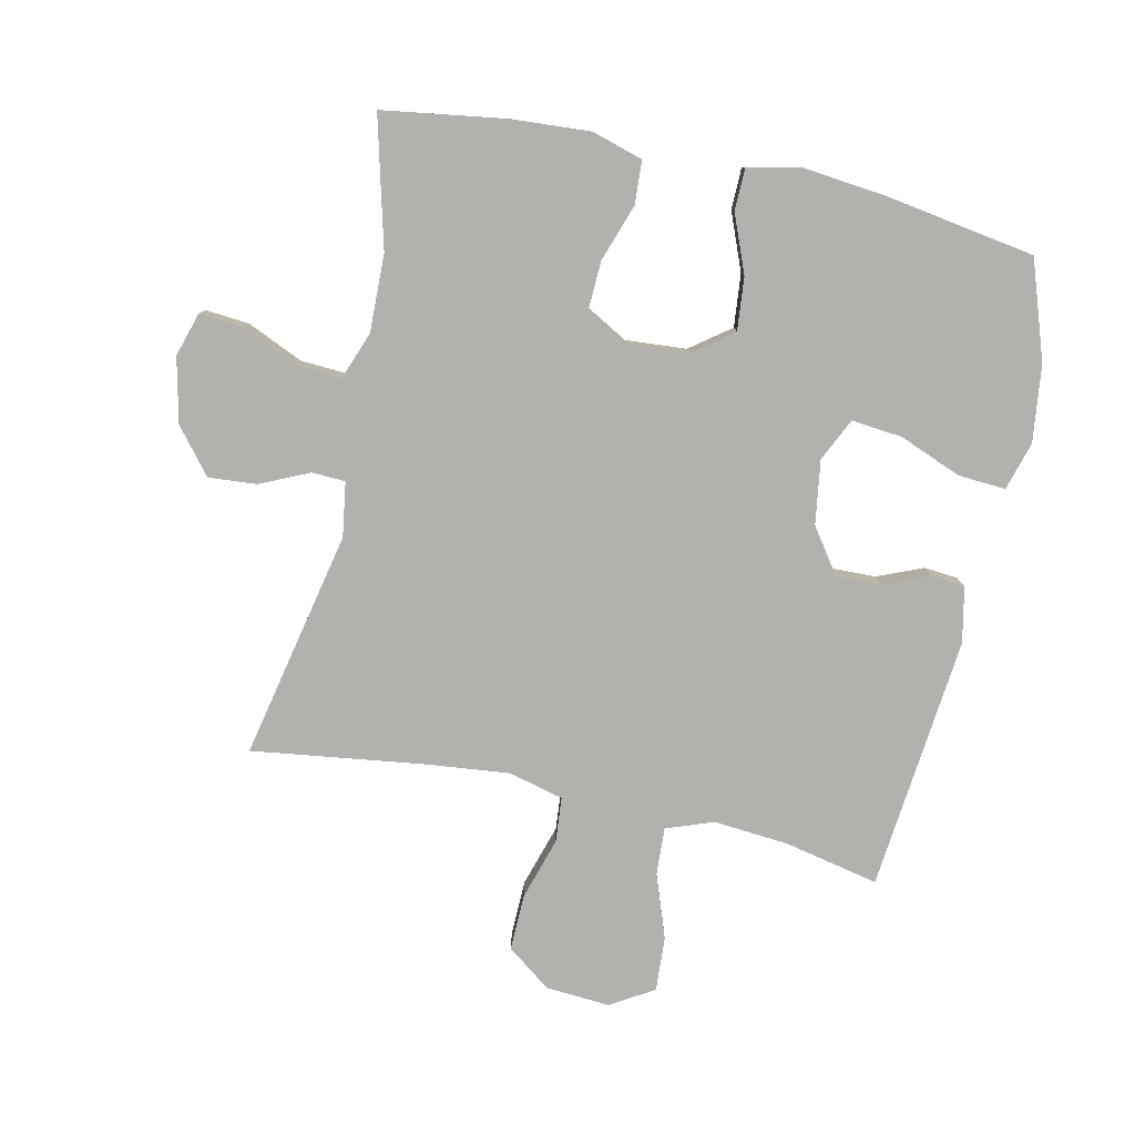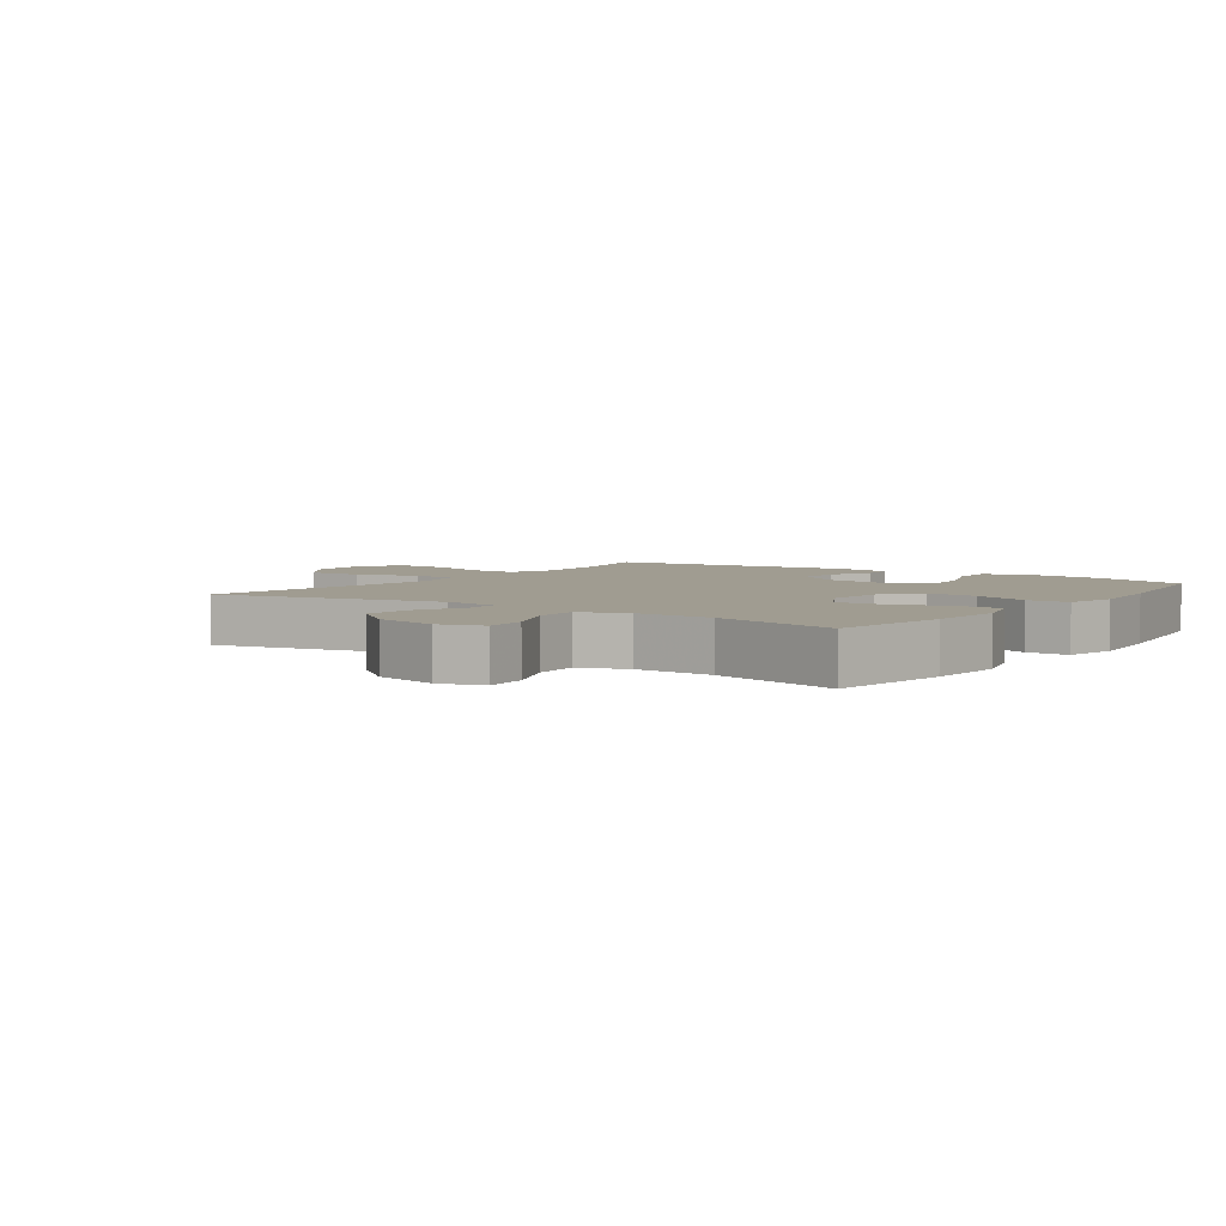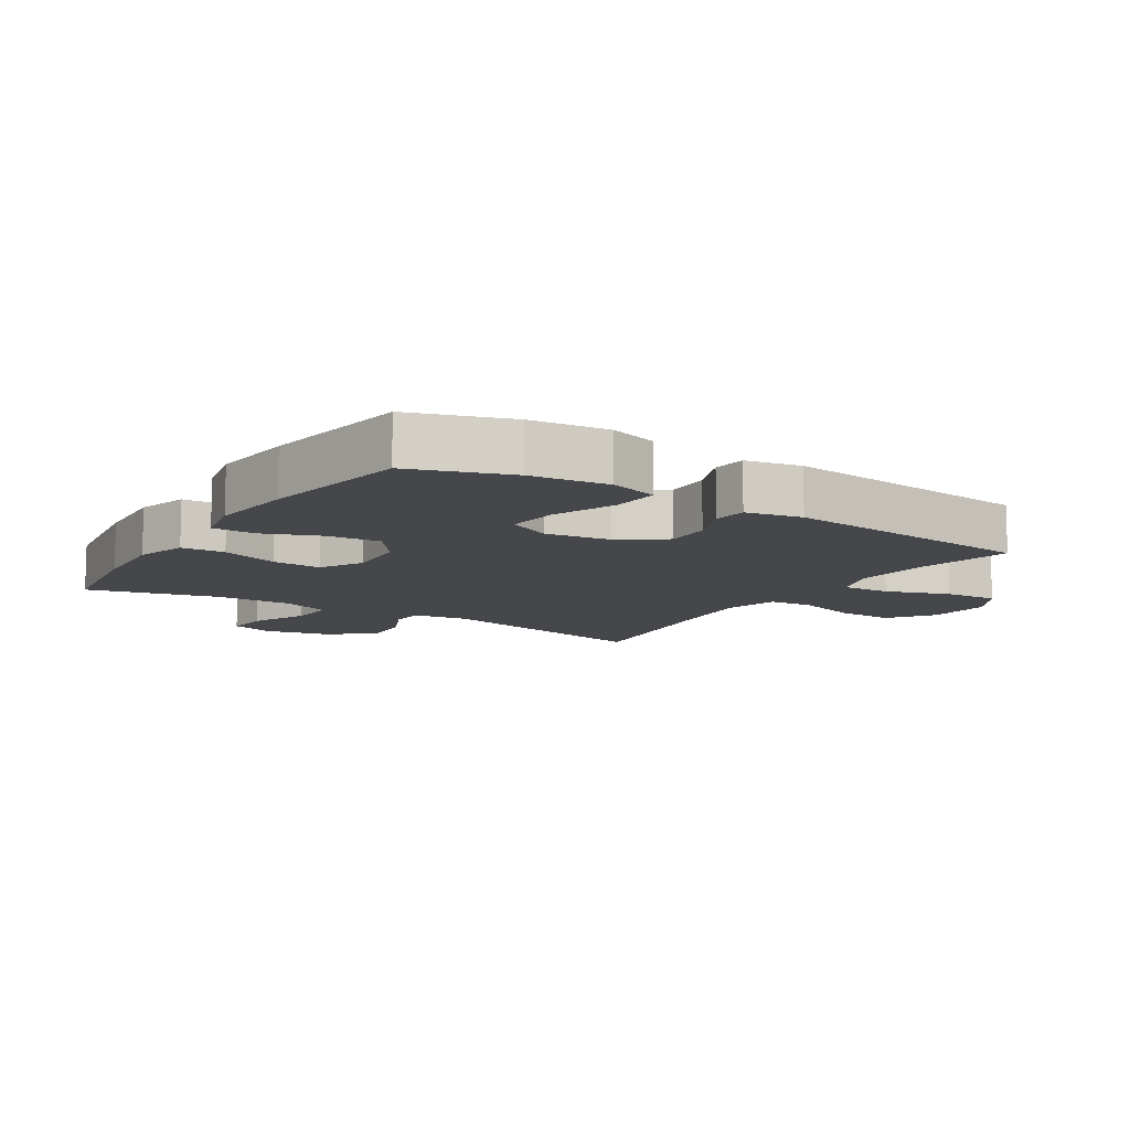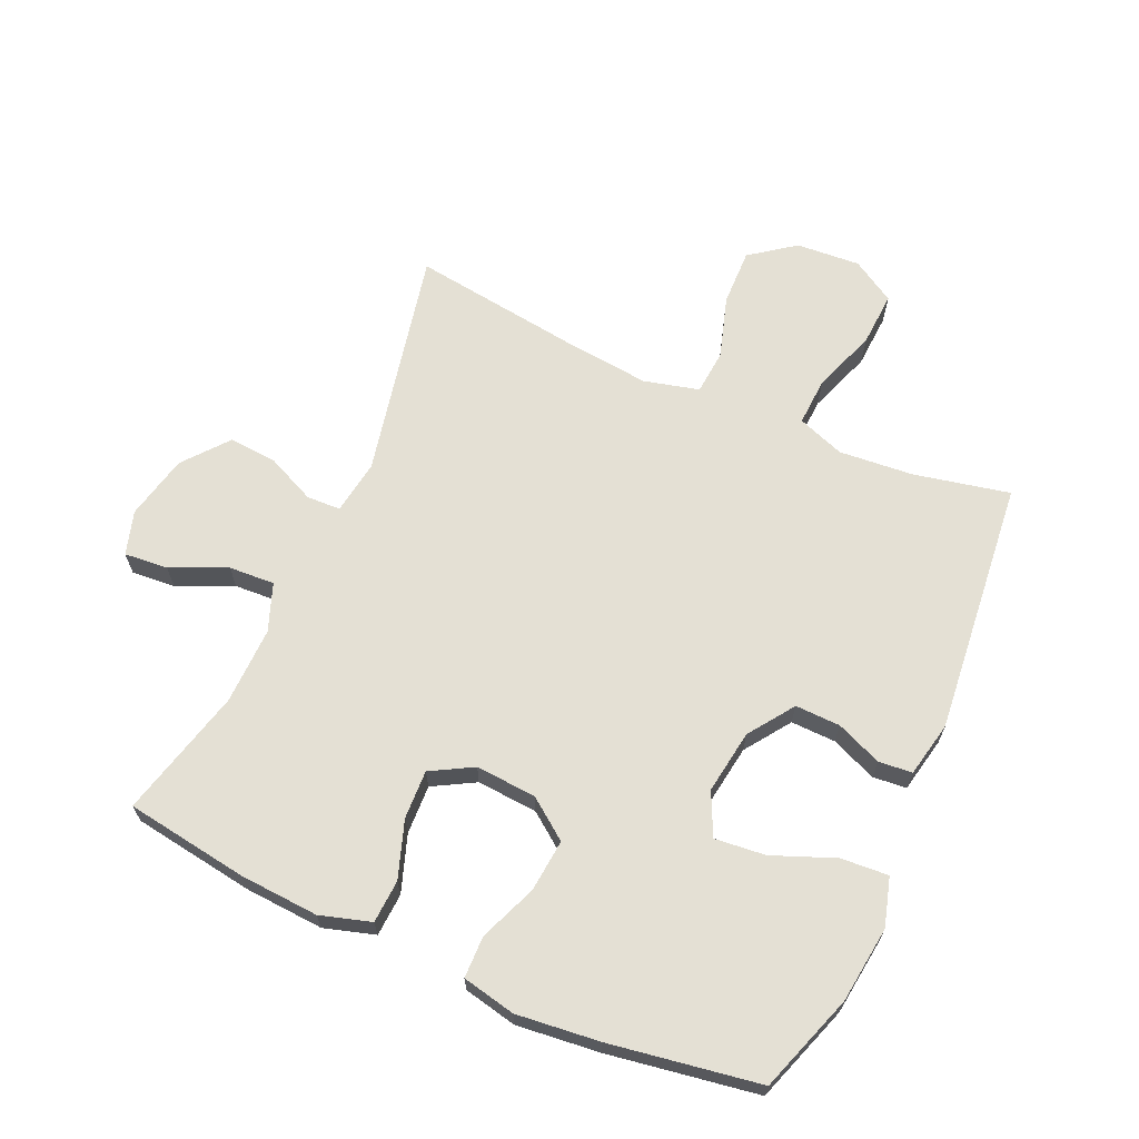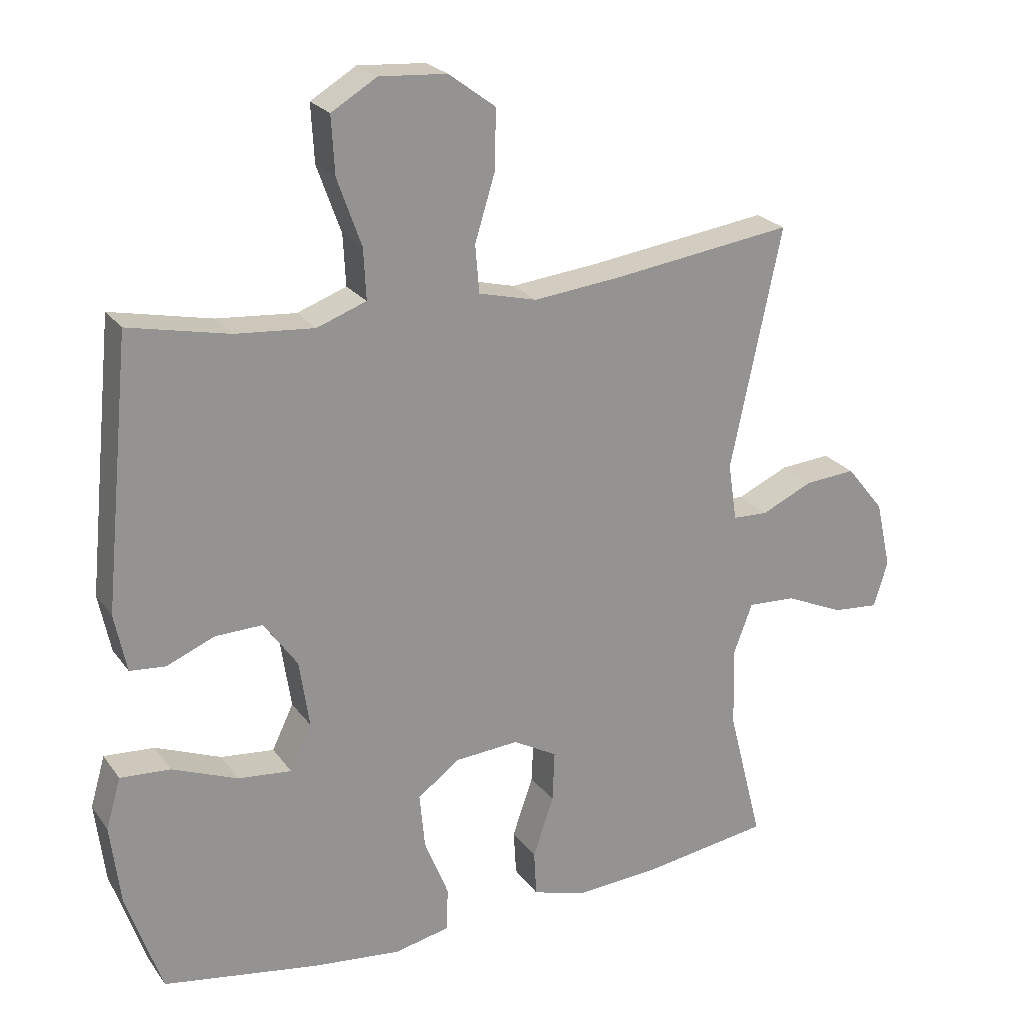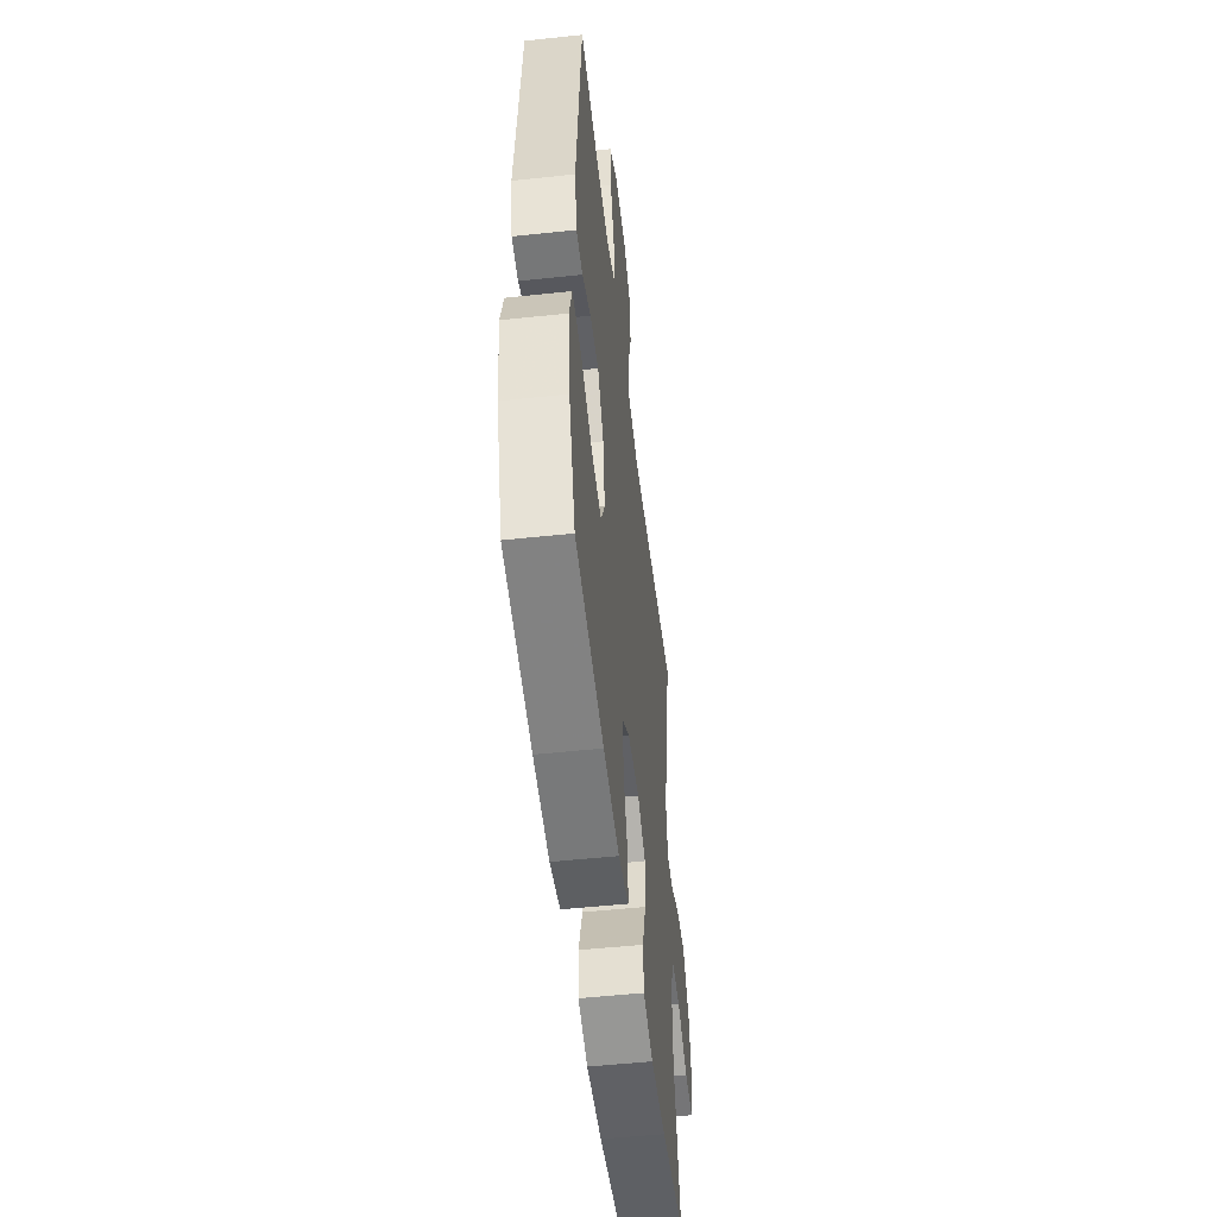
<metadata>
{"format":"obj","ext":"obj","renderer":"f3d","projection":"perspective","resolution":1024,"background":"white","views":[{"elev":-79.3,"azim":167.7,"up":"+Y"},{"elev":4.3,"azim":125.4,"up":"+Y"},{"elev":-10.6,"azim":-122.7,"up":"+Y"},{"elev":66.1,"azim":-156.0,"up":"+Y"},{"elev":23.2,"azim":-26.5,"up":"+Z"},{"elev":-51.7,"azim":-83.4,"up":"+Z"}]}
</metadata>
<code>
v -0.5 0.07 0.5
v -0.35 0.07 0.468
v -0.232 0.07 0.458
v -0.158 0.07 0.485
v -0.162 0.07 0.561
v -0.198 0.07 0.661
v -0.203 0.07 0.747
v -0.135 0.07 0.788
v -0.034 0.07 0.781
v 0.036 0.07 0.729
v 0.034 0.07 0.64
v 0.004 0.07 0.542
v 0.01 0.07 0.471
v 0.097 0.07 0.449
v 0.229 0.07 0.463
v 0.5 0.07 0.5
v 0.424 0.07 0.139
v 0.437 0.07 0.053
v 0.49 0.07 0.051
v 0.567 0.07 0.086
v 0.643 0.07 0.092
v 0.7 0.07 0.022
v 0.723 0.07 -0.08
v 0.702 0.07 -0.149
v 0.633 0.07 -0.143
v 0.545 0.07 -0.104
v 0.473 0.07 -0.1
v 0.445 0.07 -0.175
v 0.448 0.07 -0.297
v 0.5 0.07 -0.5
v 0.307 0.07 -0.529
v 0.182 0.07 -0.537
v 0.102 0.07 -0.513
v 0.098 0.07 -0.445
v 0.129 0.07 -0.355
v 0.132 0.07 -0.278
v 0.066 0.07 -0.241
v -0.03 0.07 -0.248
v -0.093 0.07 -0.295
v -0.085 0.07 -0.378
v -0.049 0.07 -0.468
v -0.05 0.07 -0.534
v -0.134 0.07 -0.552
v -0.265 0.07 -0.538
v -0.5 0.07 -0.5
v -0.553 0.07 -0.346
v -0.568 0.07 -0.225
v -0.546 0.07 -0.149
v -0.471 0.07 -0.154
v -0.373 0.07 -0.193
v -0.293 0.07 -0.201
v -0.261 0.07 -0.134
v -0.276 0.07 -0.033
v -0.326 0.07 0.038
v -0.397 0.07 0.036
v -0.469 0.07 0.006
v -0.522 0.07 0.011
v -0.54 0.07 0.098
v -0.5 0 0.5
v -0.35 0 0.468
v -0.232 0 0.458
v -0.158 0 0.485
v -0.162 0 0.561
v -0.198 0 0.661
v -0.203 0 0.747
v -0.135 0 0.788
v -0.034 0 0.781
v 0.036 0 0.729
v 0.034 0 0.64
v 0.004 0 0.542
v 0.01 0 0.471
v 0.097 0 0.449
v 0.229 0 0.463
v 0.5 0 0.5
v 0.424 0 0.139
v 0.437 0 0.053
v 0.49 0 0.051
v 0.567 0 0.086
v 0.643 0 0.092
v 0.7 0 0.022
v 0.723 0 -0.08
v 0.702 0 -0.149
v 0.633 0 -0.143
v 0.545 0 -0.104
v 0.473 0 -0.1
v 0.445 0 -0.175
v 0.448 0 -0.297
v 0.5 0 -0.5
v 0.307 0 -0.529
v 0.182 0 -0.537
v 0.102 0 -0.513
v 0.098 0 -0.445
v 0.129 0 -0.355
v 0.132 0 -0.278
v 0.066 0 -0.241
v -0.03 0 -0.248
v -0.093 0 -0.295
v -0.085 0 -0.378
v -0.049 0 -0.468
v -0.05 0 -0.534
v -0.134 0 -0.552
v -0.265 0 -0.538
v -0.5 0 -0.5
v -0.553 0 -0.346
v -0.568 0 -0.225
v -0.546 0 -0.149
v -0.471 0 -0.154
v -0.373 0 -0.193
v -0.293 0 -0.201
v -0.261 0 -0.134
v -0.276 0 -0.033
v -0.326 0 0.038
v -0.397 0 0.036
v -0.469 0 0.006
v -0.522 0 0.011
v -0.54 0 0.098
f 55 56 57 58
f 54 55 58 1
f 53 54 1 2
f 52 53 2 3
f 47 48 49 50
f 47 50 51
f 46 47 51
f 45 46 51
f 44 45 51
f 43 44 51 52
f 40 41 42 43
f 39 40 43 52
f 32 33 34 35
f 32 35 36
f 29 30 31 32
f 28 29 32 36
f 27 28 36 37
f 23 24 25 26
f 23 26 27
f 22 23 27
f 19 20 21 22
f 18 19 22 27
f 15 16 17
f 14 15 17 18
f 13 14 18 27
f 9 10 11 12
f 9 12 13
f 8 9 13
f 5 6 7 8
f 4 5 8 13
f 38 39 52 3
f 13 27 37 38
f 3 4 13 38
f 116 115 114 113
f 59 116 113 112
f 60 59 112 111
f 61 60 111 110
f 108 107 106 105
f 109 108 105
f 109 105 104
f 109 104 103
f 109 103 102
f 110 109 102 101
f 101 100 99 98
f 110 101 98 97
f 93 92 91 90
f 94 93 90
f 90 89 88 87
f 94 90 87 86
f 95 94 86 85
f 84 83 82 81
f 85 84 81
f 85 81 80
f 80 79 78 77
f 85 80 77 76
f 75 74 73
f 76 75 73 72
f 85 76 72 71
f 70 69 68 67
f 71 70 67
f 71 67 66
f 66 65 64 63
f 71 66 63 62
f 61 110 97 96
f 96 95 85 71
f 96 71 62 61
f 1 59 60 2
f 2 60 61 3
f 3 61 62 4
f 4 62 63 5
f 5 63 64 6
f 6 64 65 7
f 7 65 66 8
f 8 66 67 9
f 9 67 68 10
f 10 68 69 11
f 11 69 70 12
f 12 70 71 13
f 13 71 72 14
f 14 72 73 15
f 15 73 74 16
f 16 74 75 17
f 17 75 76 18
f 18 76 77 19
f 19 77 78 20
f 20 78 79 21
f 21 79 80 22
f 22 80 81 23
f 23 81 82 24
f 24 82 83 25
f 25 83 84 26
f 26 84 85 27
f 27 85 86 28
f 28 86 87 29
f 29 87 88 30
f 30 88 89 31
f 31 89 90 32
f 32 90 91 33
f 33 91 92 34
f 34 92 93 35
f 35 93 94 36
f 36 94 95 37
f 37 95 96 38
f 38 96 97 39
f 39 97 98 40
f 40 98 99 41
f 41 99 100 42
f 42 100 101 43
f 43 101 102 44
f 44 102 103 45
f 45 103 104 46
f 46 104 105 47
f 47 105 106 48
f 48 106 107 49
f 49 107 108 50
f 50 108 109 51
f 51 109 110 52
f 52 110 111 53
f 53 111 112 54
f 54 112 113 55
f 55 113 114 56
f 56 114 115 57
f 57 115 116 58
f 58 116 59 1

</code>
